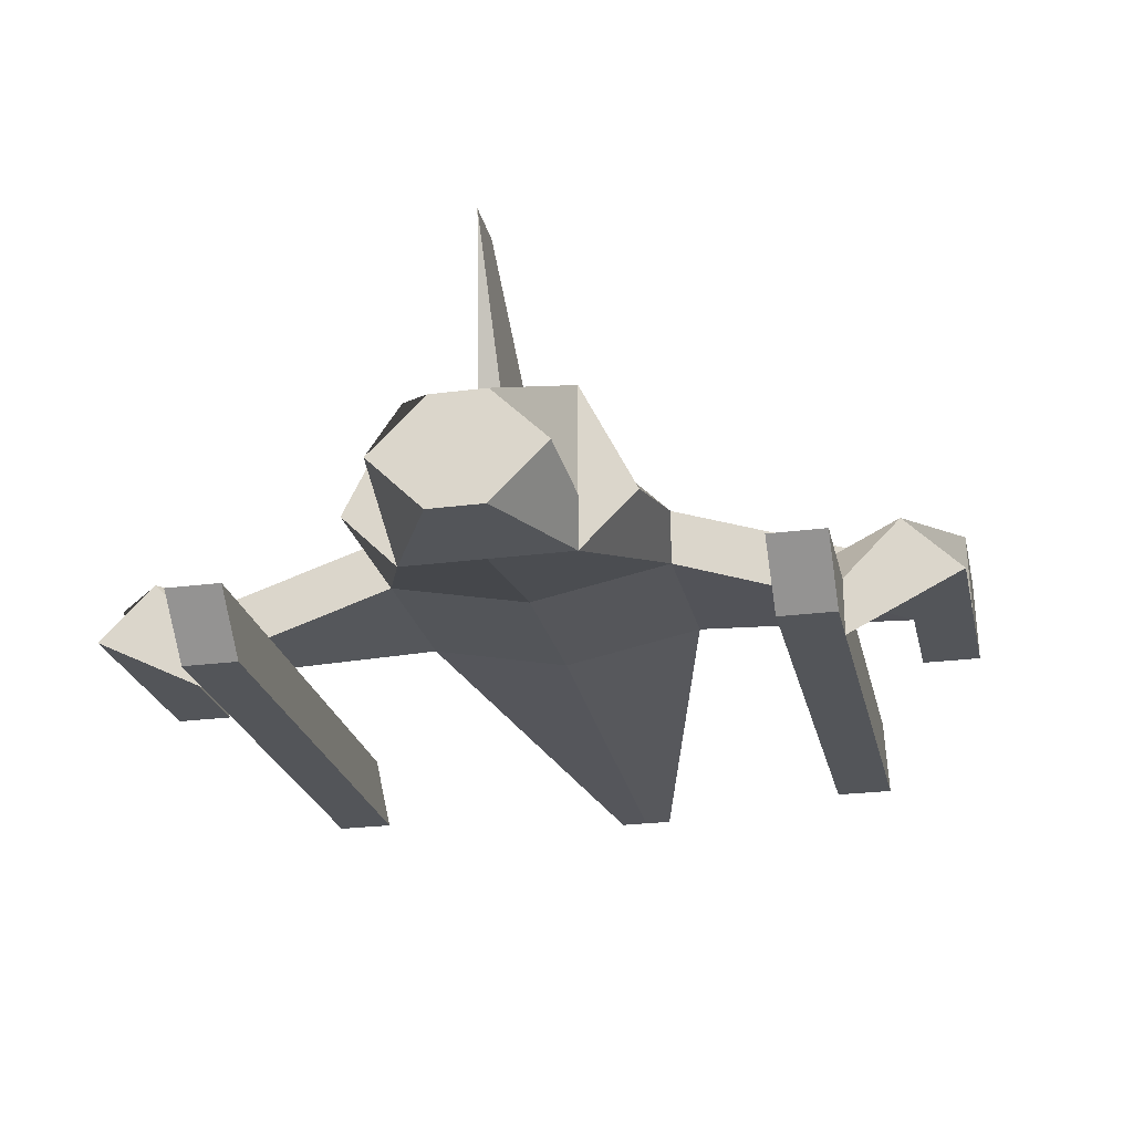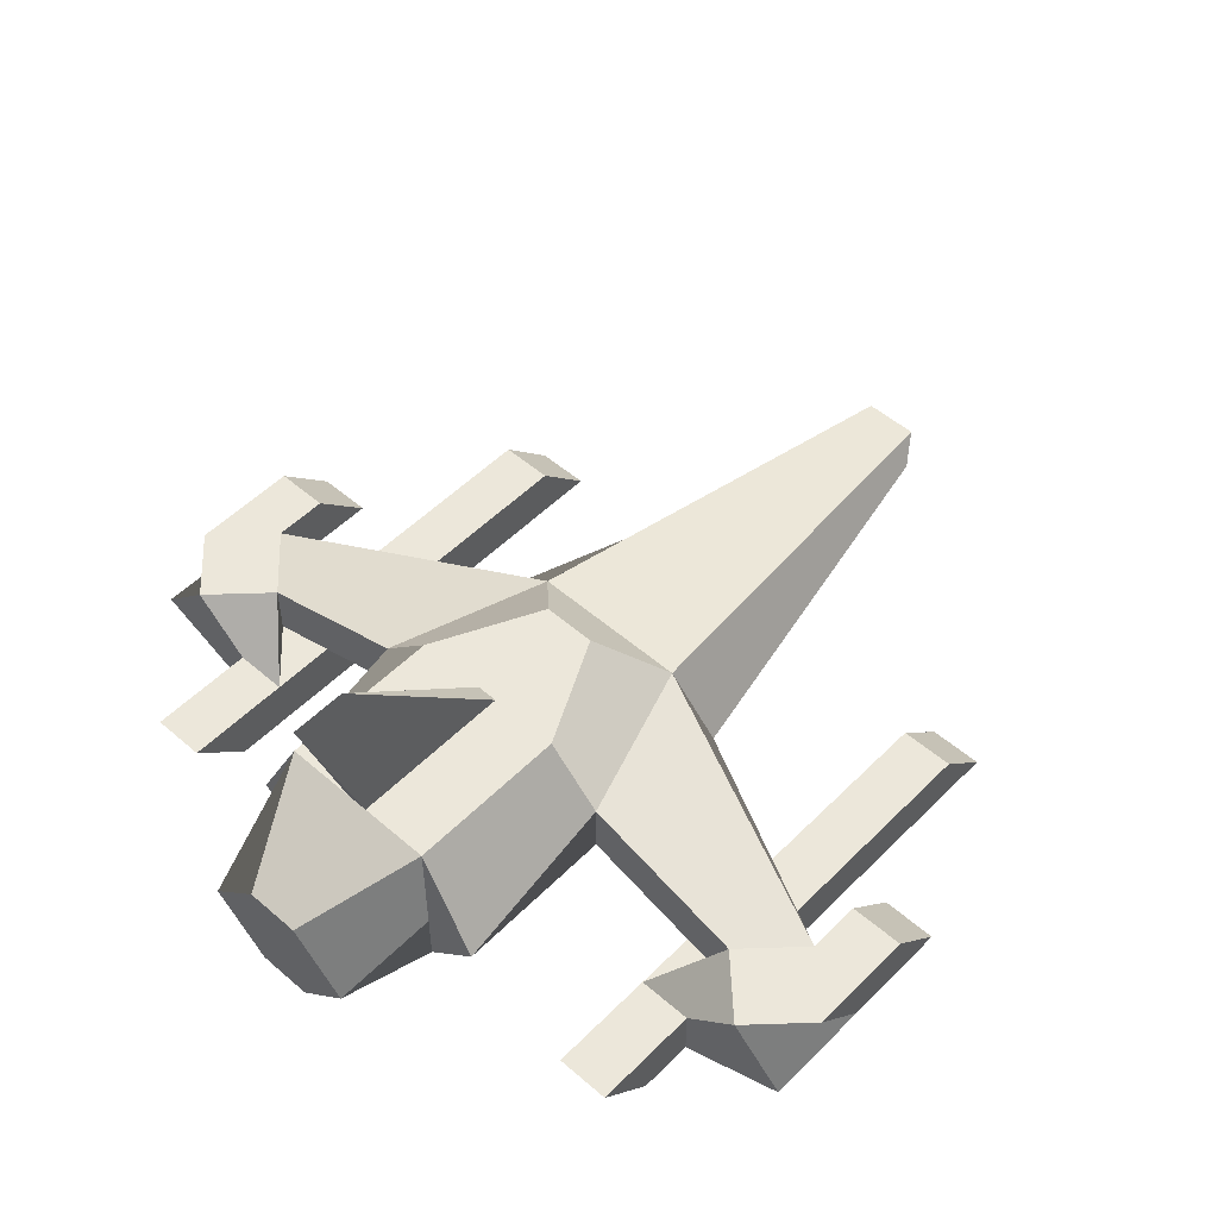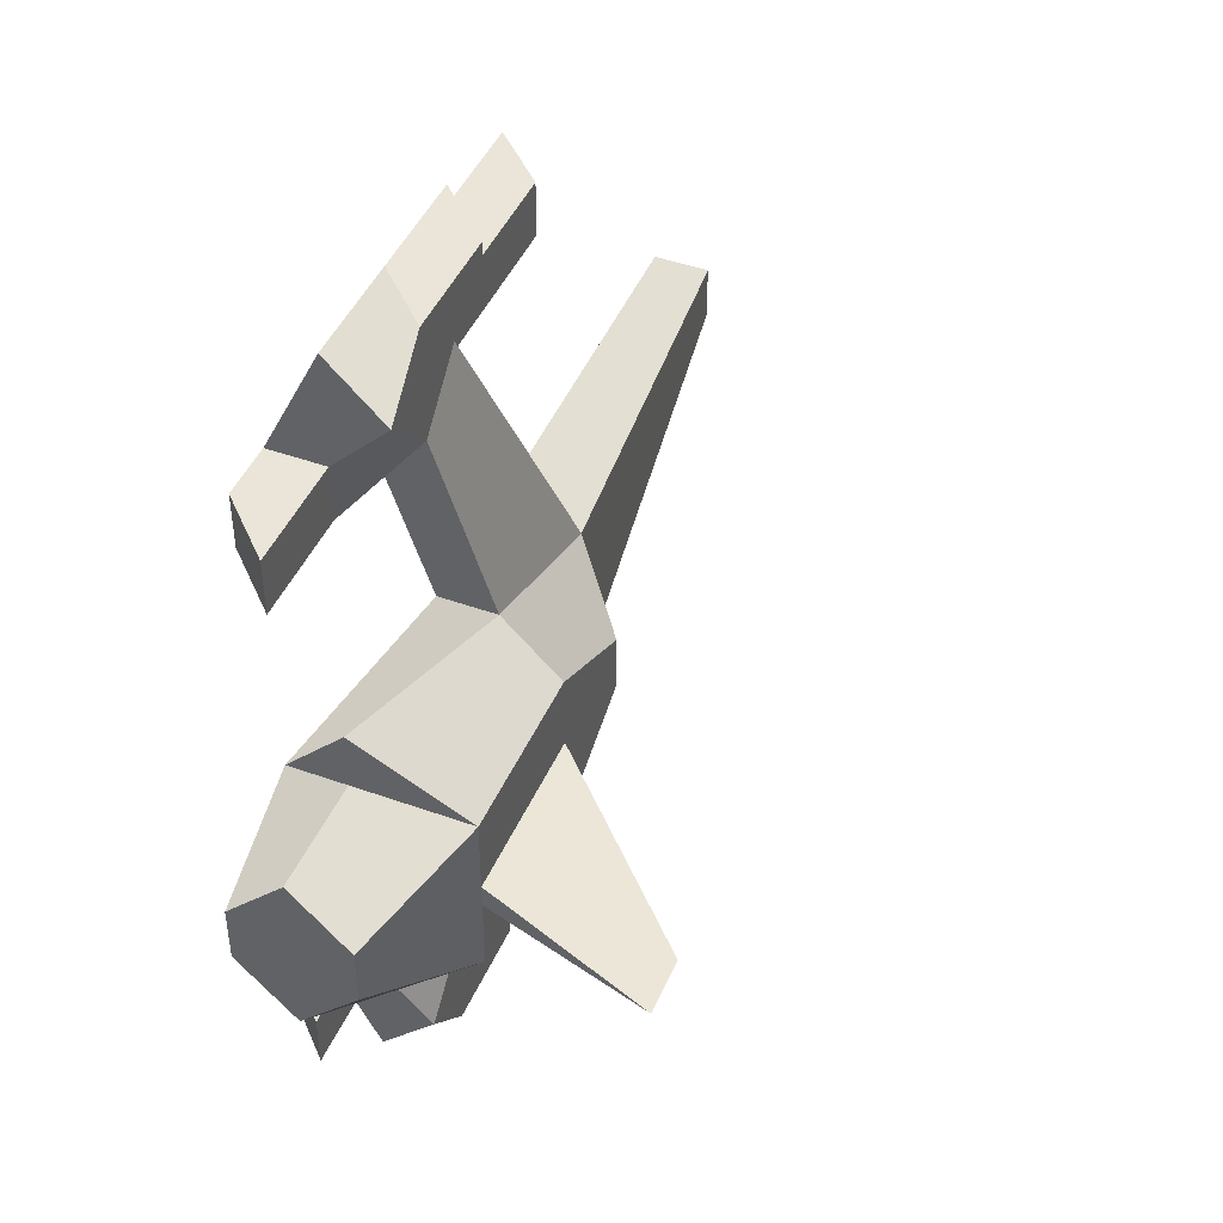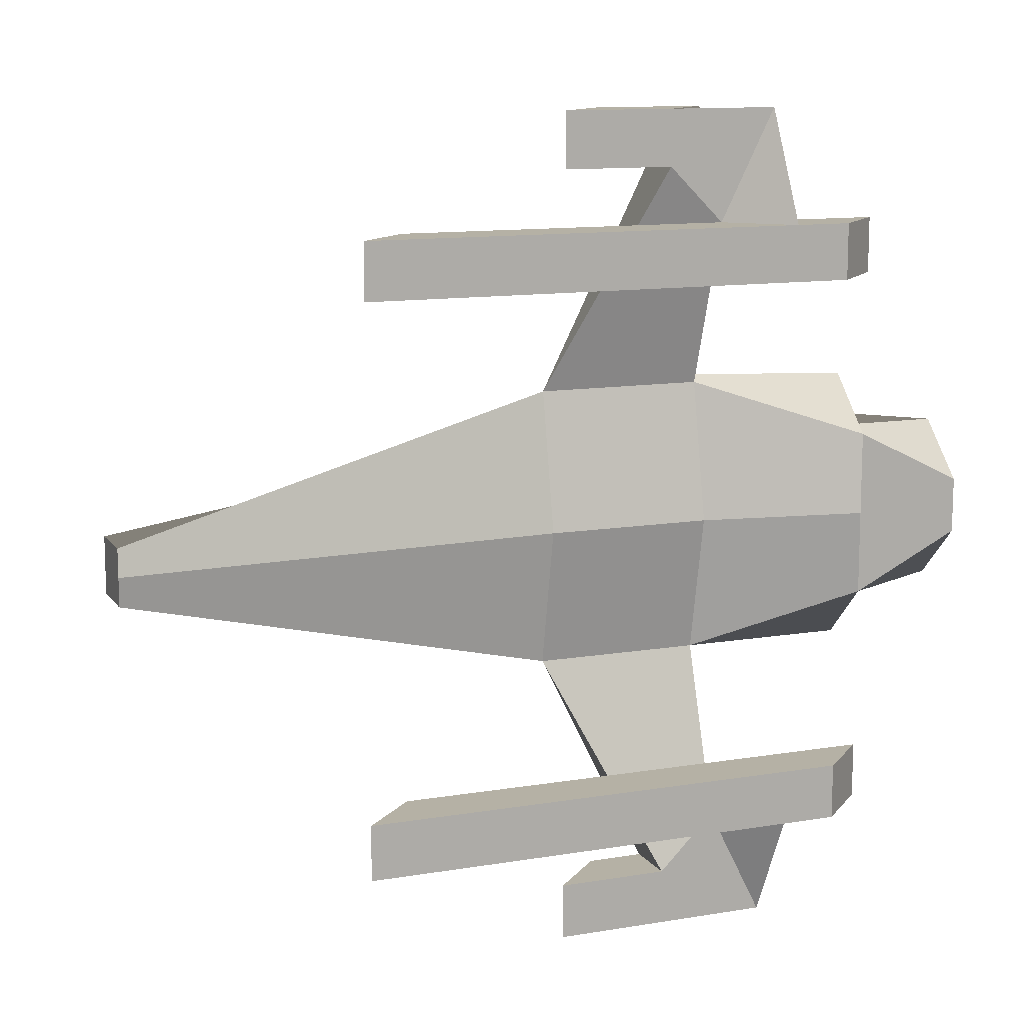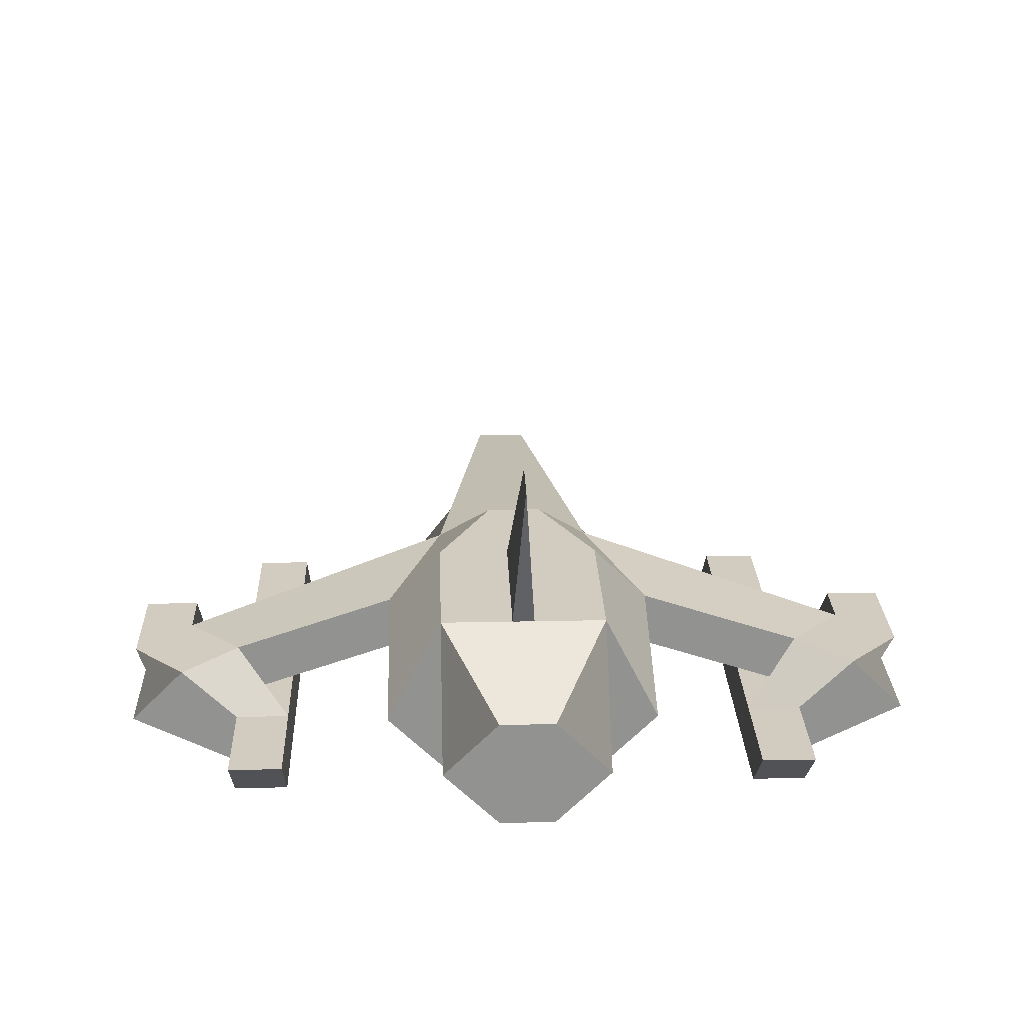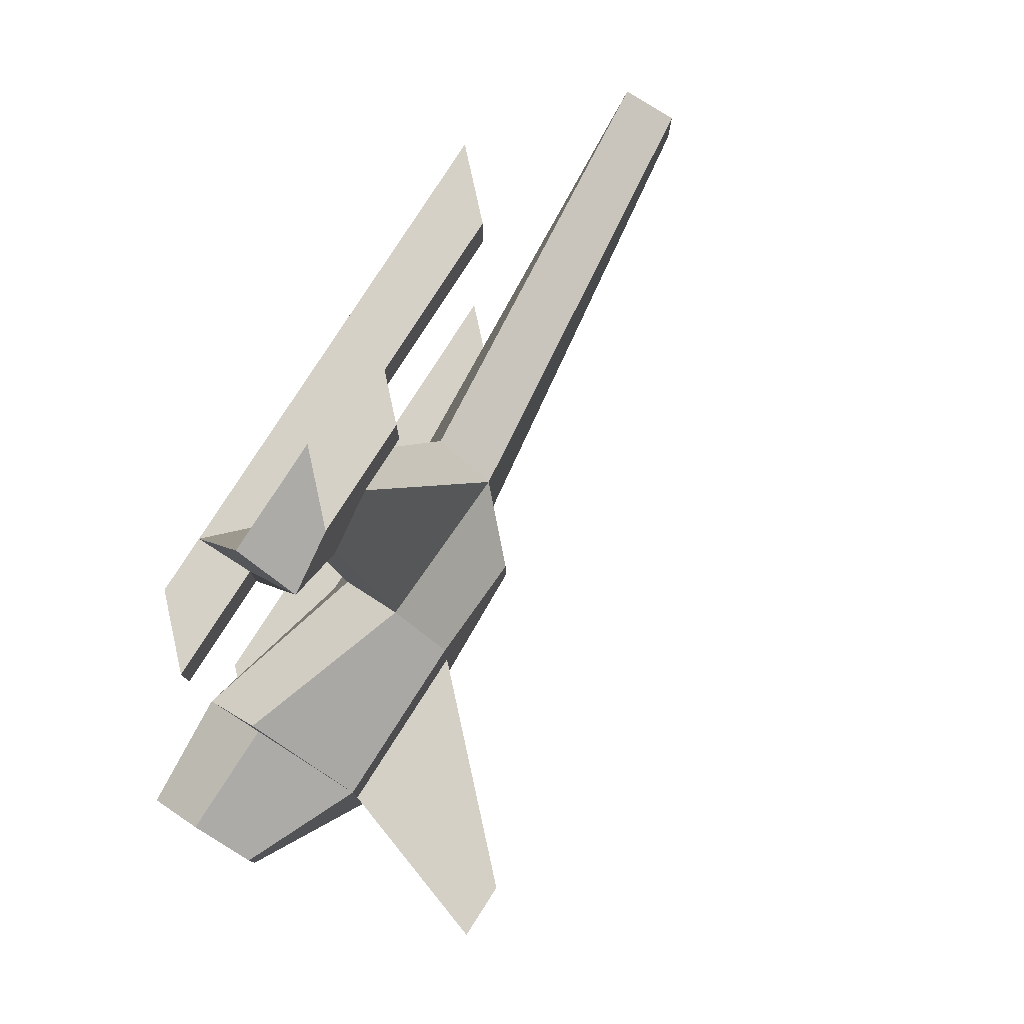
<metadata>
{"format":"obj","ext":"obj","renderer":"f3d","projection":"perspective","resolution":1024,"background":"white","views":[{"elev":-24.2,"azim":102.3,"up":"+Y"},{"elev":51.9,"azim":133.0,"up":"+Y"},{"elev":44.9,"azim":112.6,"up":"+Z"},{"elev":11.9,"azim":-21.8,"up":"+Z"},{"elev":24.0,"azim":88.0,"up":"+Y"},{"elev":79.3,"azim":122.6,"up":"+Z"}]}
</metadata>
<code>
o PlayerShip
v 0 1 -1.5
v 0 0 -2.5
v -8 0 -0.5
v -8 -1 -0.5
v 6 0 -2.5
v 6 -1 -1.5
v 3 1 -2.5
v 3 0 -2.5
v 2 0 -6.5
v 2 -1 -6.5
v 3 0 -5.5
v 3 -1 -5.5
v 3 0 -7.5
v 2 -1 -7.5
v 4 0 -6.5
v 4 -1 -7.5
v 1 0 -6.5
v 0 -1 -6.5
v 1 0 -7.5
v 0 -1 -7.5
v 1 2 -0.5
v 6 2 -1.5
v 3 2 -1.5
v 6 0 -1.5
v 8 -1 -0.5
v 8 1 -0.5
v 8 0 -1.5
v 4 -1 -4.5
v 4 -2 -4.5
v 4 -1 -5.5
v 4 -2 -5.5
v 6 -1 -4.5
v 5 -2 -4.5
v 6 -1 -5.5
v 5 -2 -5.5
v -3 -1 -4.5
v -4 -2 -4.5
v -3 -1 -5.5
v -4 -2 -5.5
v 6 0 -2.5
v 6 -1 -1.5
v 6 2 -1.5
v 6 0 -1.5
v 3 2 -0.2
v 6 2 -0.2
v 0 1 1.5
v 0 0 2.5
v -8 0 0.5
v -8 -1 0.5
v 6 0 2.5
v 6 -1 1.5
v 3 1 2.5
v 3 0 2.5
v 2 0 6.5
v 2 -1 6.5
v 3 0 5.5
v 3 -1 5.5
v 3 0 7.5
v 2 -1 7.5
v 4 0 6.5
v 4 -1 7.5
v 1 0 6.5
v 0 -1 6.5
v 1 0 7.5
v 0 -1 7.5
v 1 2 0.5
v 6 2 1.5
v 3 2 1.5
v 6 0 1.5
v 8 -1 0.5
v 8 1 0.5
v 8 0 1.5
v -8 -1 0
v 0 1 0
v -8 0 0
v 0 -0.5 0
v 6 -1 0
v 3 -0.5 0
v 1 2 0
v 6 2 0
v 3 2 0
v 8 -1 0
v 8 1 0
v 8 0 0
v 4 -1 4.5
v 4 -2 4.5
v 4 -1 5.5
v 4 -2 5.5
v 6 -1 4.5
v 5 -2 4.5
v 6 -1 5.5
v 5 -2 5.5
v -3 -1 4.5
v -4 -2 4.5
v -3 -1 5.5
v -4 -2 5.5
v 7 5 0
v 6 5 0
v 6 0 2.5
v 6 -1 1.5
v 6 2 1.5
v 6 0 1.5
v 3 2 0.2
v 6 2 0.2
f 73 75 3 4
f 4 3 1 2
f 8 7 5 6
f 78 8 6 77
f 5 7 23 22
f 76 2 8 78
f 7 8 12 11
f 10 9 17 18
f 2 1 9 10
f 1 7 11 9
f 8 2 10 12
f 14 13 15 16
f 16 15 30 31
f 12 10 14 16
f 9 11 15 13
f 18 17 19 20
f 9 13 19 17
f 13 14 20 19
f 14 10 18 20
f 7 1 21 23
f 6 24 27 25
f 83 84 27 26
f 77 6 25 82
f 22 80 83 26
f 25 27 84 82
f 21 79 81 23
f 23 81 80 22
f 1 74 79 21
f 4 2 76 73
f 1 3 75 74
f 29 31 35 33
f 11 12 29 28
f 12 16 31 29
f 15 11 28 30
f 32 33 35 34
f 28 29 33 32
f 30 28 32 34
f 31 30 34 35
f 31 29 37 39
f 29 28 36 37
f 28 30 38 36
f 30 31 39 38
f 42 43 40
f 43 41 40
f 37 36 38 39
f 27 24 42 26
f 45 44 98 97
f 97 80 45
f 81 98 44
f 73 49 48 75
f 49 47 46 48
f 53 51 50 52
f 78 77 51 53
f 50 67 68 52
f 76 78 53 47
f 52 56 57 53
f 55 63 62 54
f 47 55 54 46
f 46 54 56 52
f 53 57 55 47
f 59 61 60 58
f 61 88 87 60
f 57 61 59 55
f 54 58 60 56
f 63 65 64 62
f 54 62 64 58
f 58 64 65 59
f 59 65 63 55
f 52 68 66 46
f 51 70 72 69
f 83 71 72 84
f 77 82 70 51
f 67 71 83 80
f 70 82 84 72
f 66 68 81 79
f 68 67 80 81
f 46 66 79 74
f 49 73 76 47
f 46 74 75 48
f 86 90 92 88
f 56 85 86 57
f 57 86 88 61
f 60 87 85 56
f 89 91 92 90
f 85 89 90 86
f 87 91 89 85
f 88 92 91 87
f 88 96 94 86
f 86 94 93 85
f 85 93 95 87
f 87 95 96 88
f 101 99 102
f 102 99 100
f 94 96 95 93
f 72 71 101 69
f 104 97 98 103
f 97 104 80
f 81 103 98

</code>
